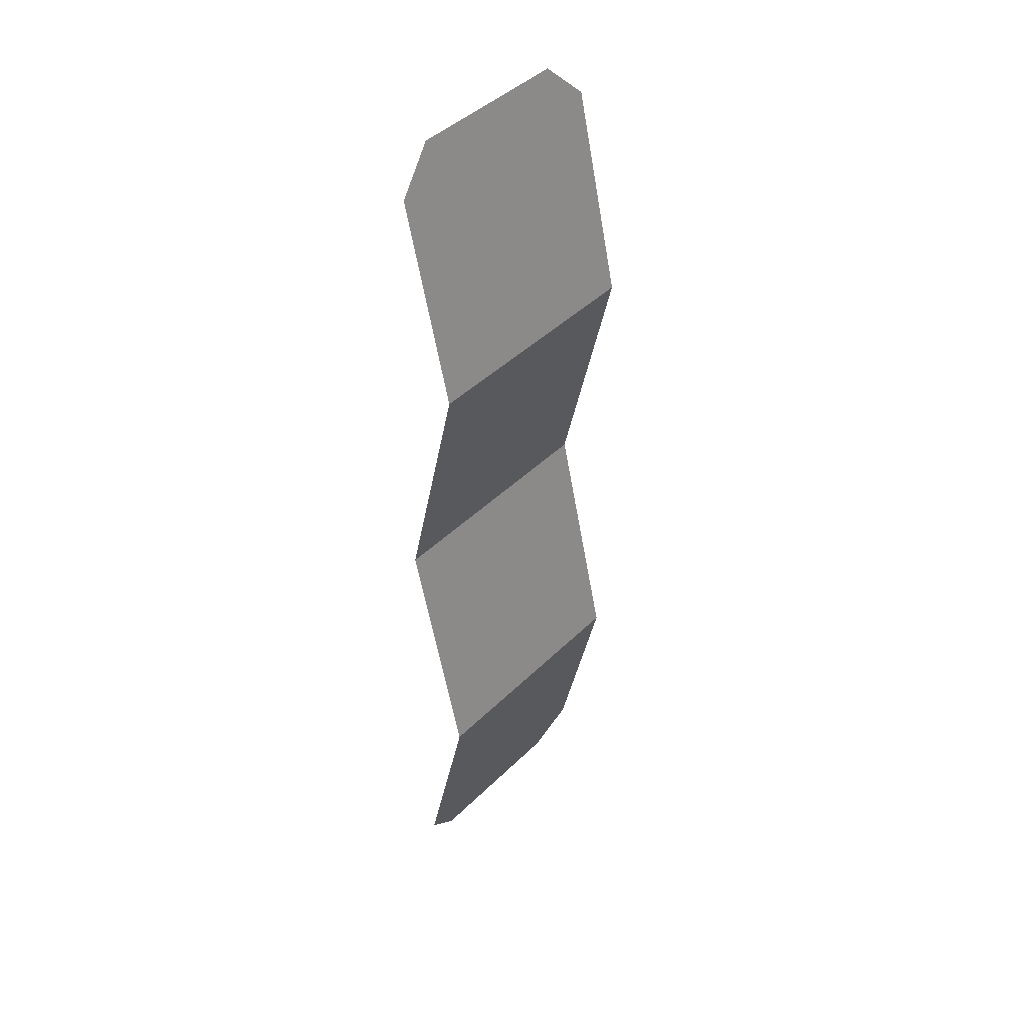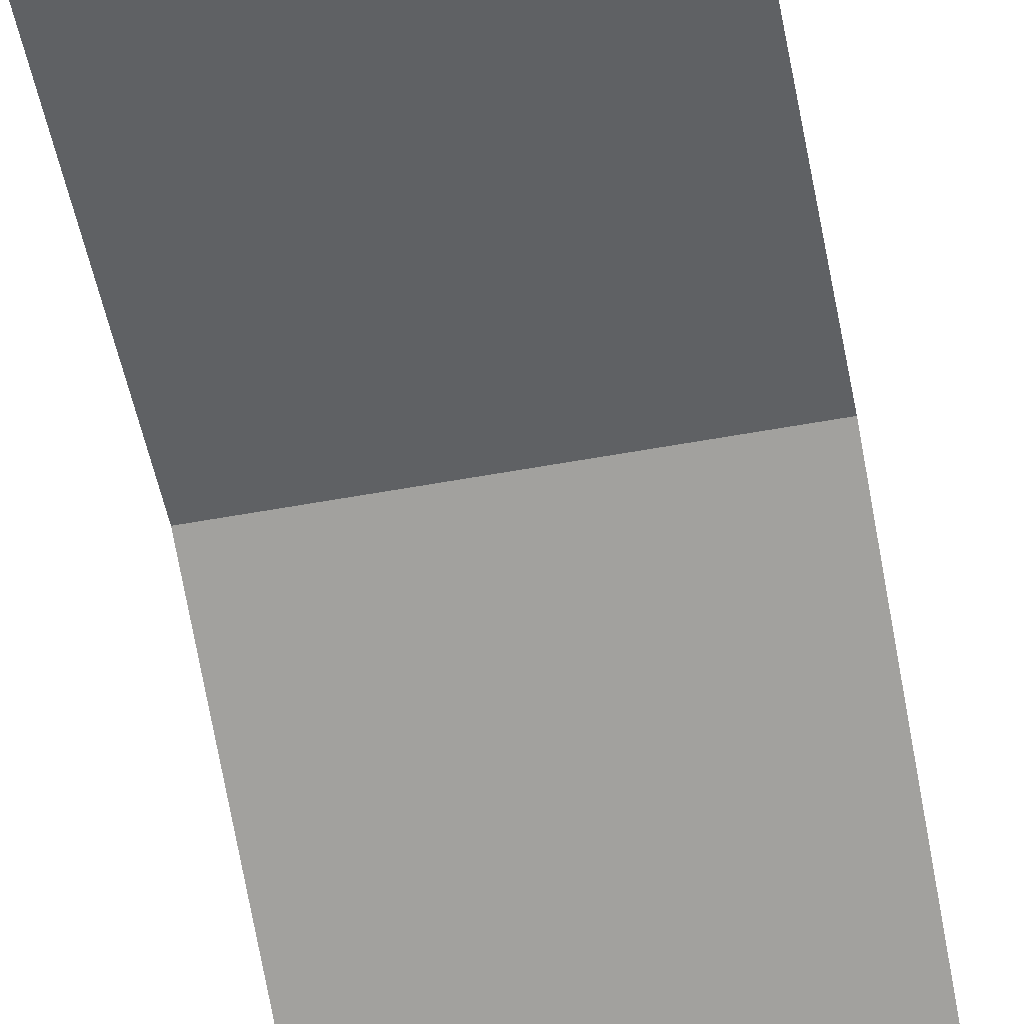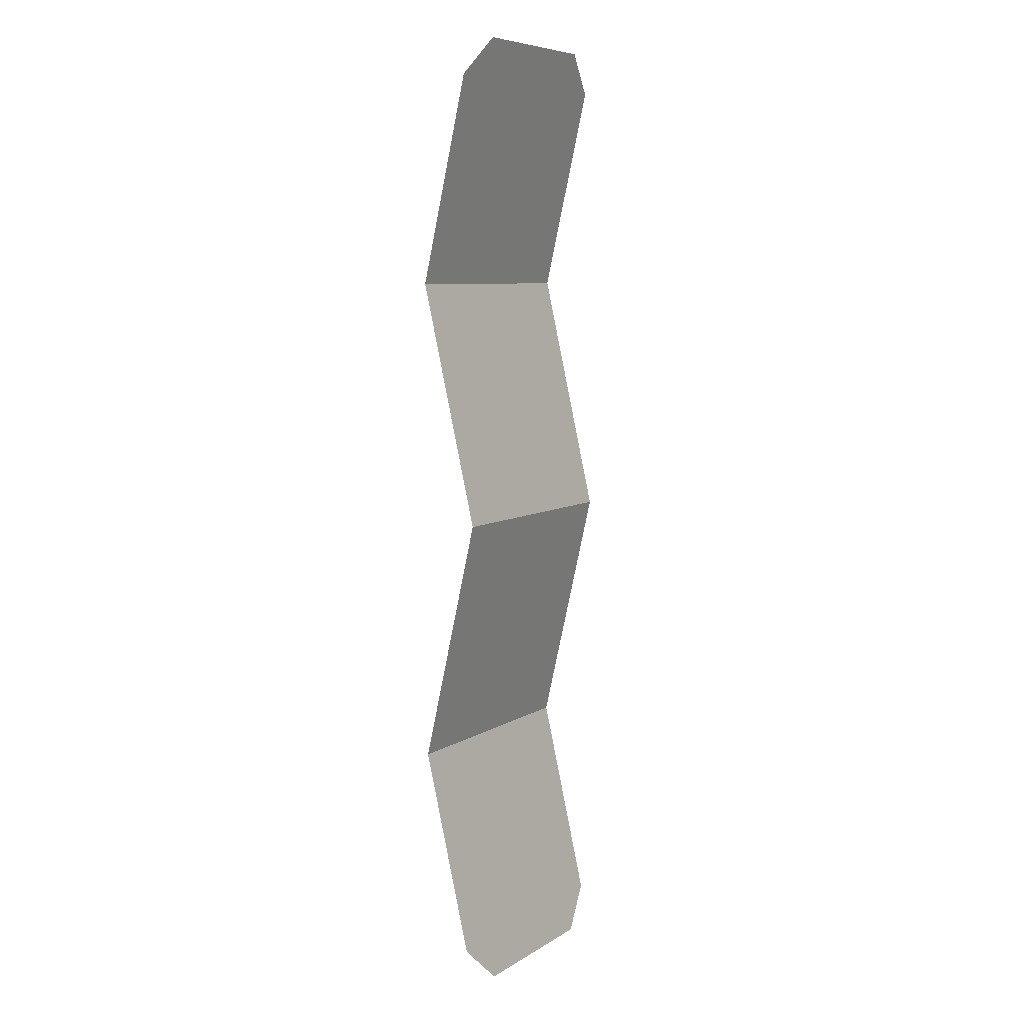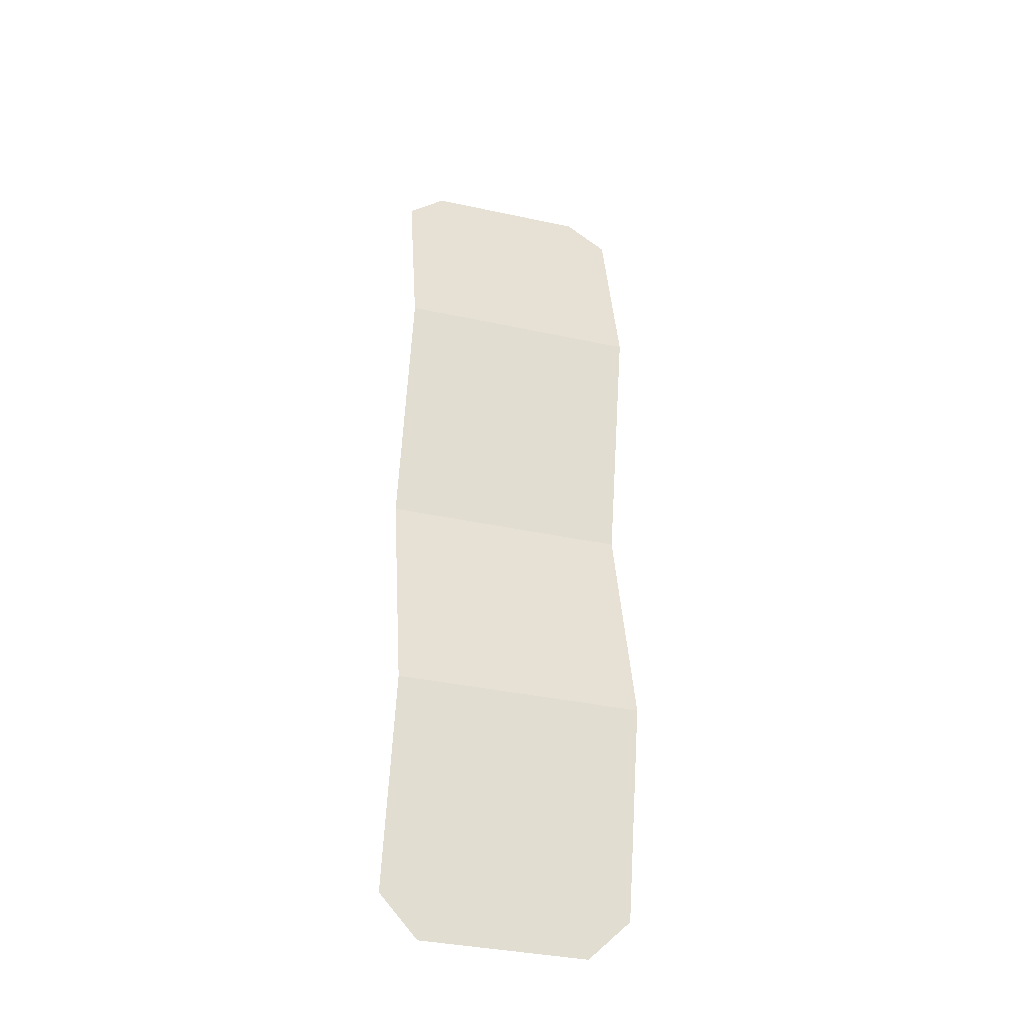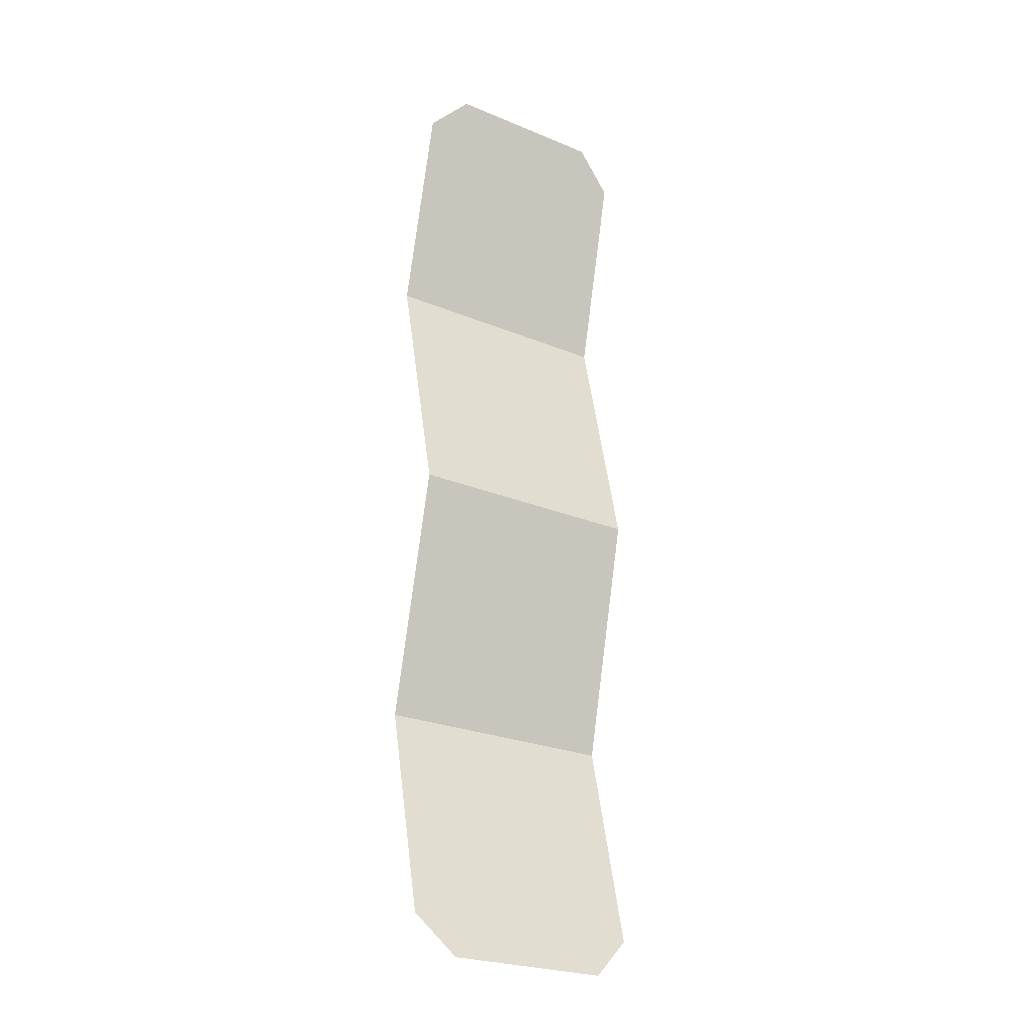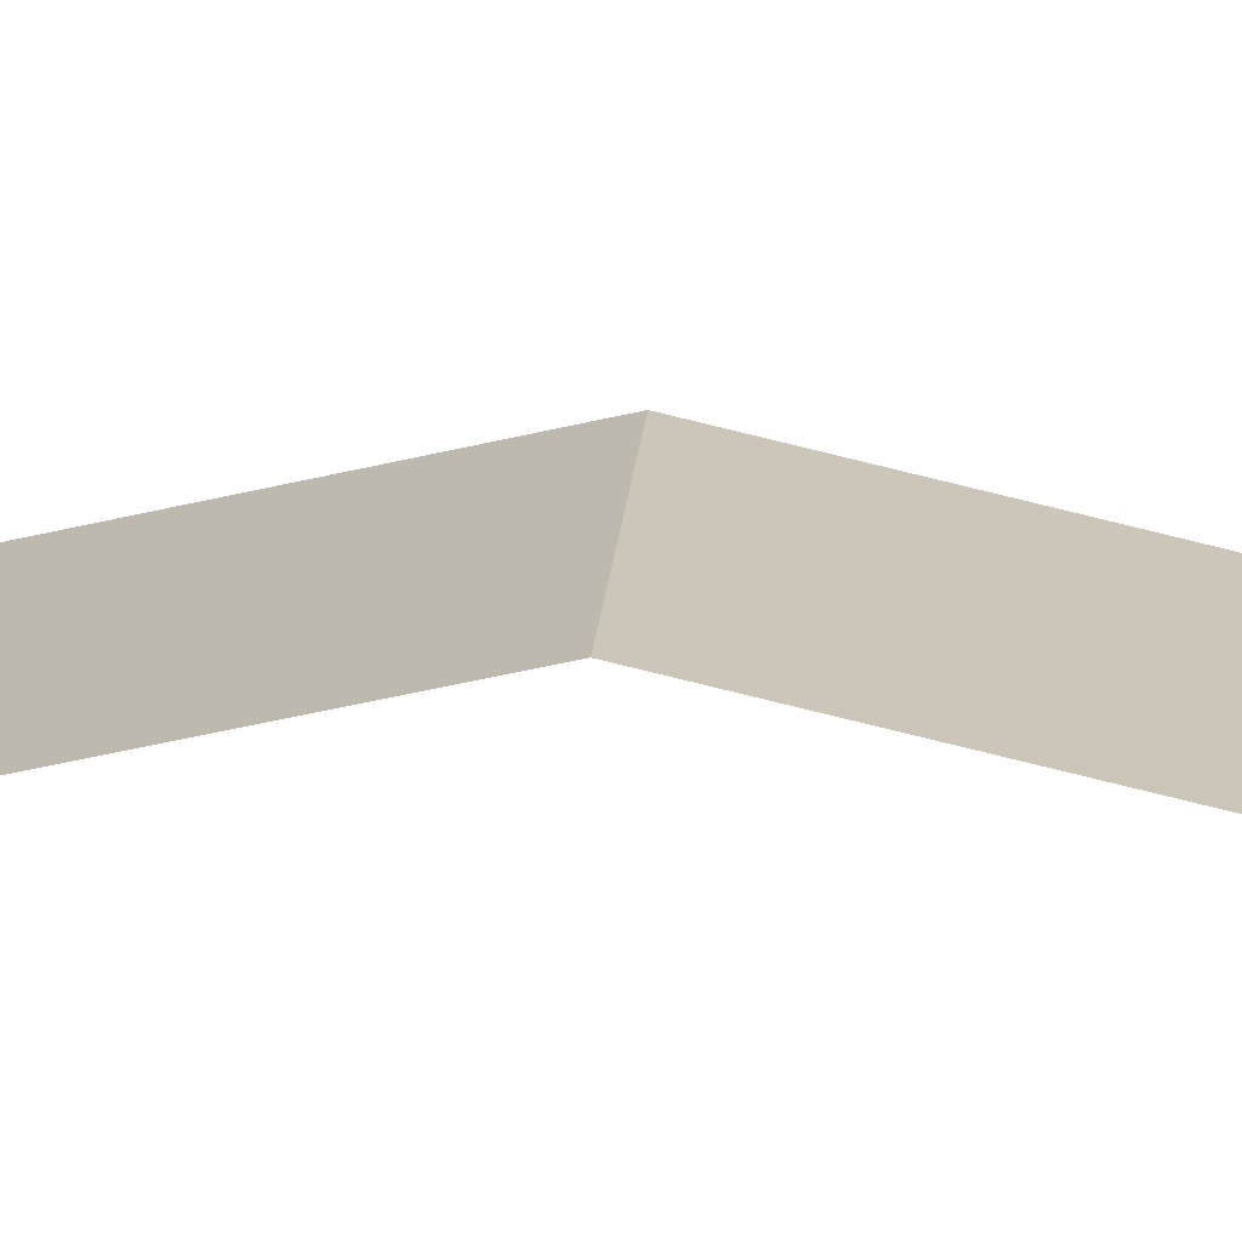
<metadata>
{"format":"obj","ext":"obj","renderer":"f3d","projection":"perspective","resolution":1024,"background":"white","views":[{"elev":43.4,"azim":-48.9,"up":"+Z"},{"elev":-59.5,"azim":-169.5,"up":"+Y"},{"elev":7.4,"azim":121.5,"up":"+Z"},{"elev":-37.0,"azim":-15.6,"up":"+Z"},{"elev":-24.9,"azim":145.9,"up":"+Z"},{"elev":17.5,"azim":-86.2,"up":"+Y"}]}
</metadata>
<code>
g baconRaw
v -0.065 0.02525 0.2394
v -0.065 0 0.13
v -0.04387 0.03 0.26
v -0.04387 0 0.13
v 0.04387 0.03 0
v 0.04387 0 -0.13
v 0.065 0.03 0
v 0.065 0 -0.13
v -0.065 0.03 0
v -0.065 0 -0.13
v -0.04387 0.03 0
v -0.04387 0 -0.13
v -0.01365 0.03 0.26
v -0.01365 0 0.13
v 0.01365 0.03 0.26
v 0.01365 0 0.13
v -0.01365 0.03 0
v -0.01365 0 -0.13
v 0.01365 0.03 0
v 0.01365 0 -0.13
v 0.04387 0.03 0.26
v 0.04387 0 0.13
v 0.065 0.02525 0.2394
v 0.065 0 0.13
v -0.01365 0.03 -0.26
v 0.01365 0.03 -0.26
v -0.065 0.02525 -0.2394
v -0.04387 0.03 -0.26
v 0.04387 0.03 -0.26
v 0.065 0.02525 -0.2394
f 3 2 1
f 2 3 4
f 7 6 5
f 6 7 8
f 11 10 9
f 10 11 12
f 15 14 13
f 14 15 16
f 19 18 17
f 18 19 20
f 23 22 21
f 22 23 24
f 20 25 18
f 25 20 26
f 12 27 10
f 27 12 28
f 8 29 6
f 29 8 30
f 24 5 22
f 5 24 7
f 4 9 2
f 9 4 11
f 16 17 14
f 17 16 19
f 18 28 12
f 28 18 25
f 13 4 3
f 4 13 14
f 21 16 15
f 16 21 22
f 6 26 20
f 26 6 29
f 17 12 11
f 12 17 18
f 5 20 19
f 20 5 6
f 22 19 16
f 19 22 5
f 14 11 4
f 11 14 17

</code>
